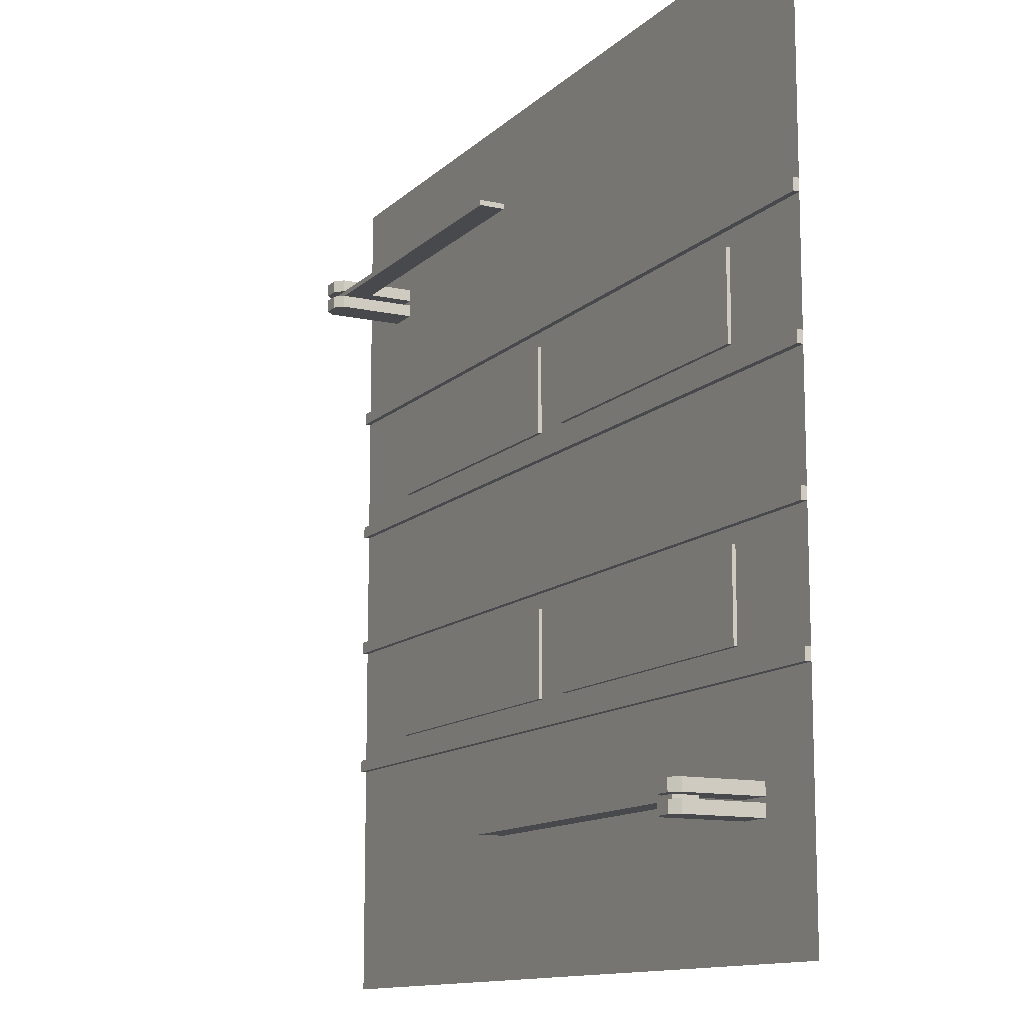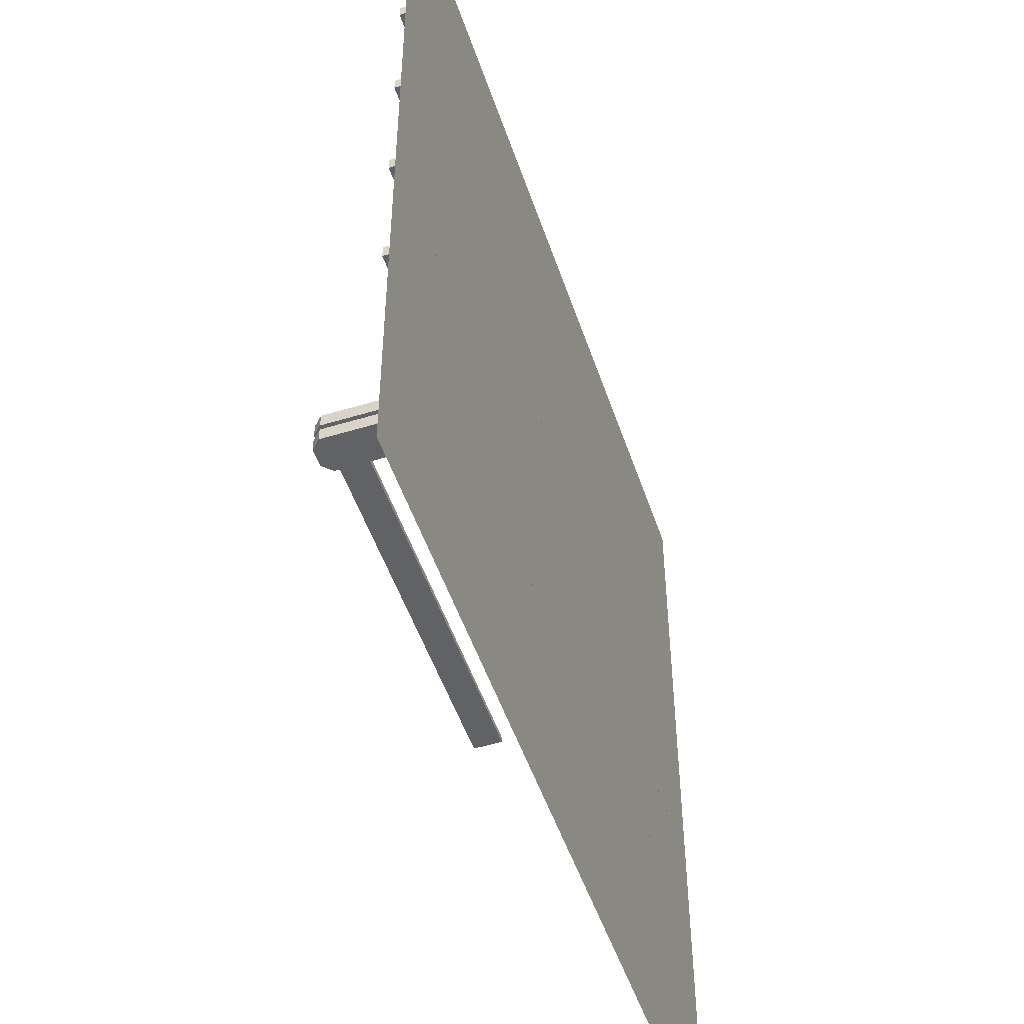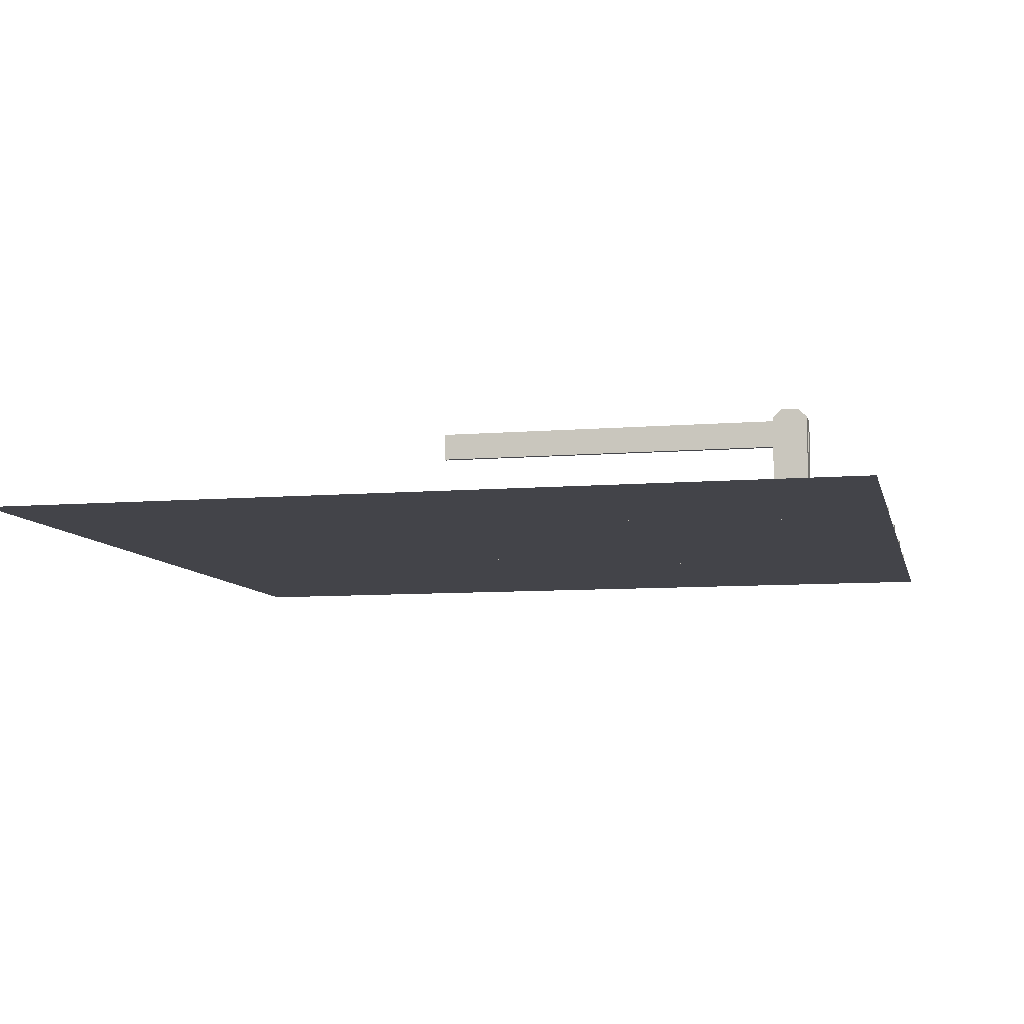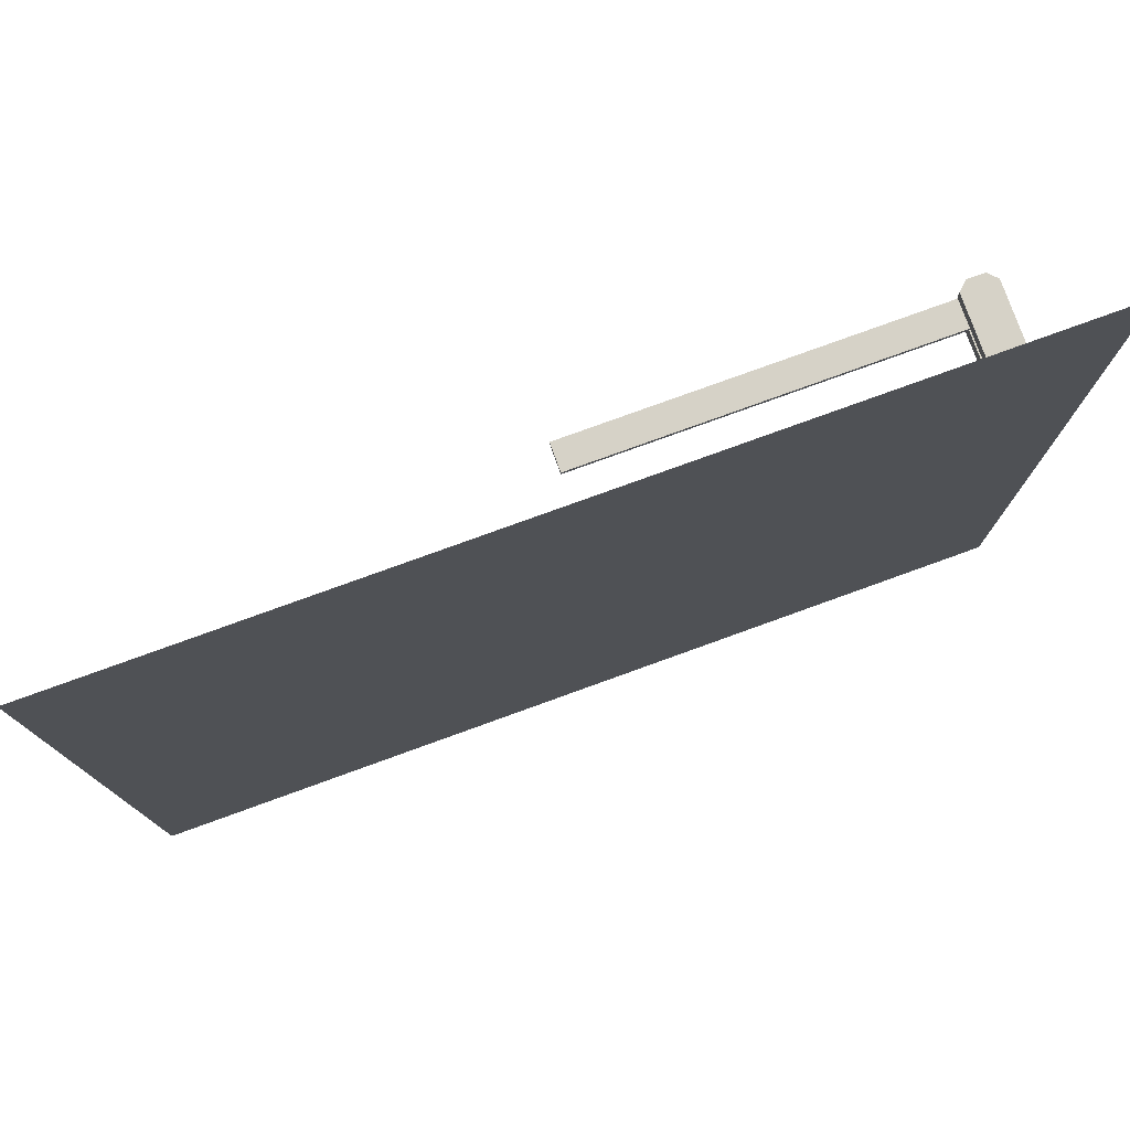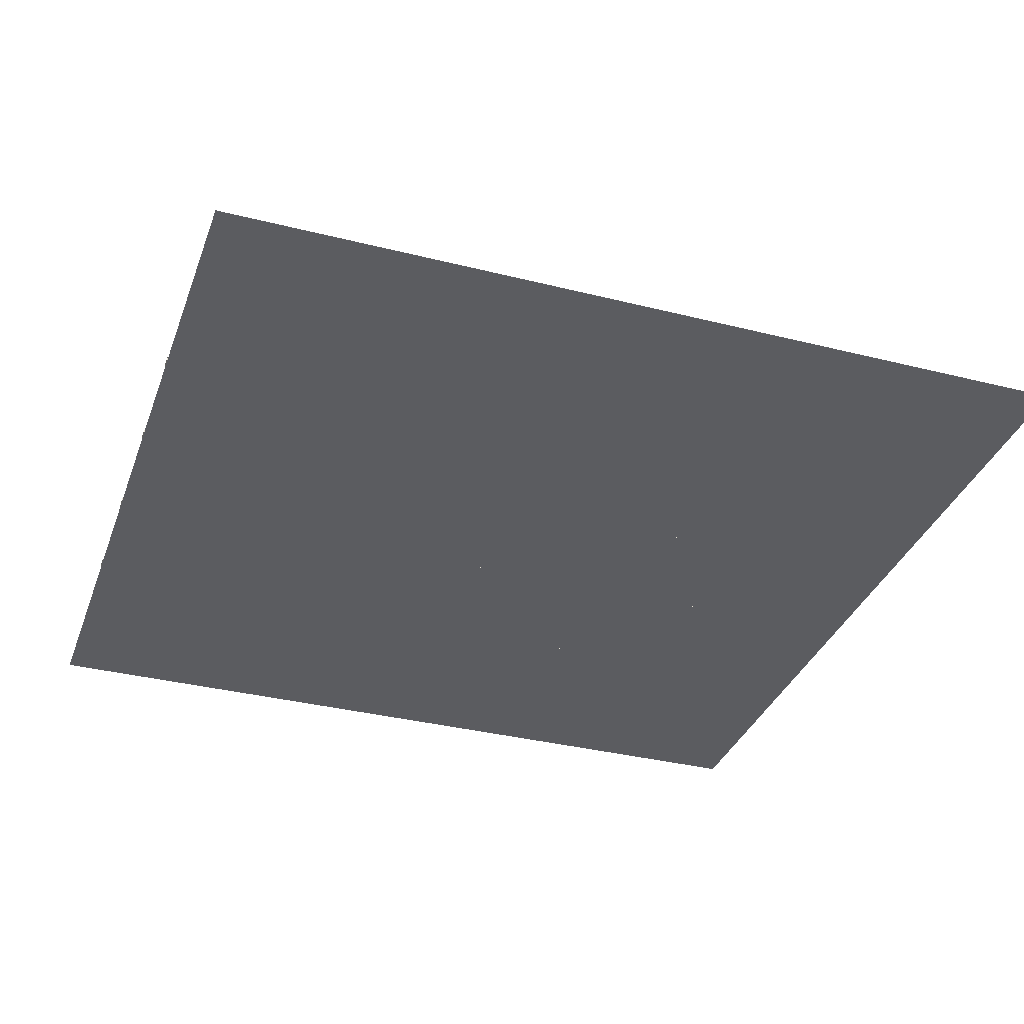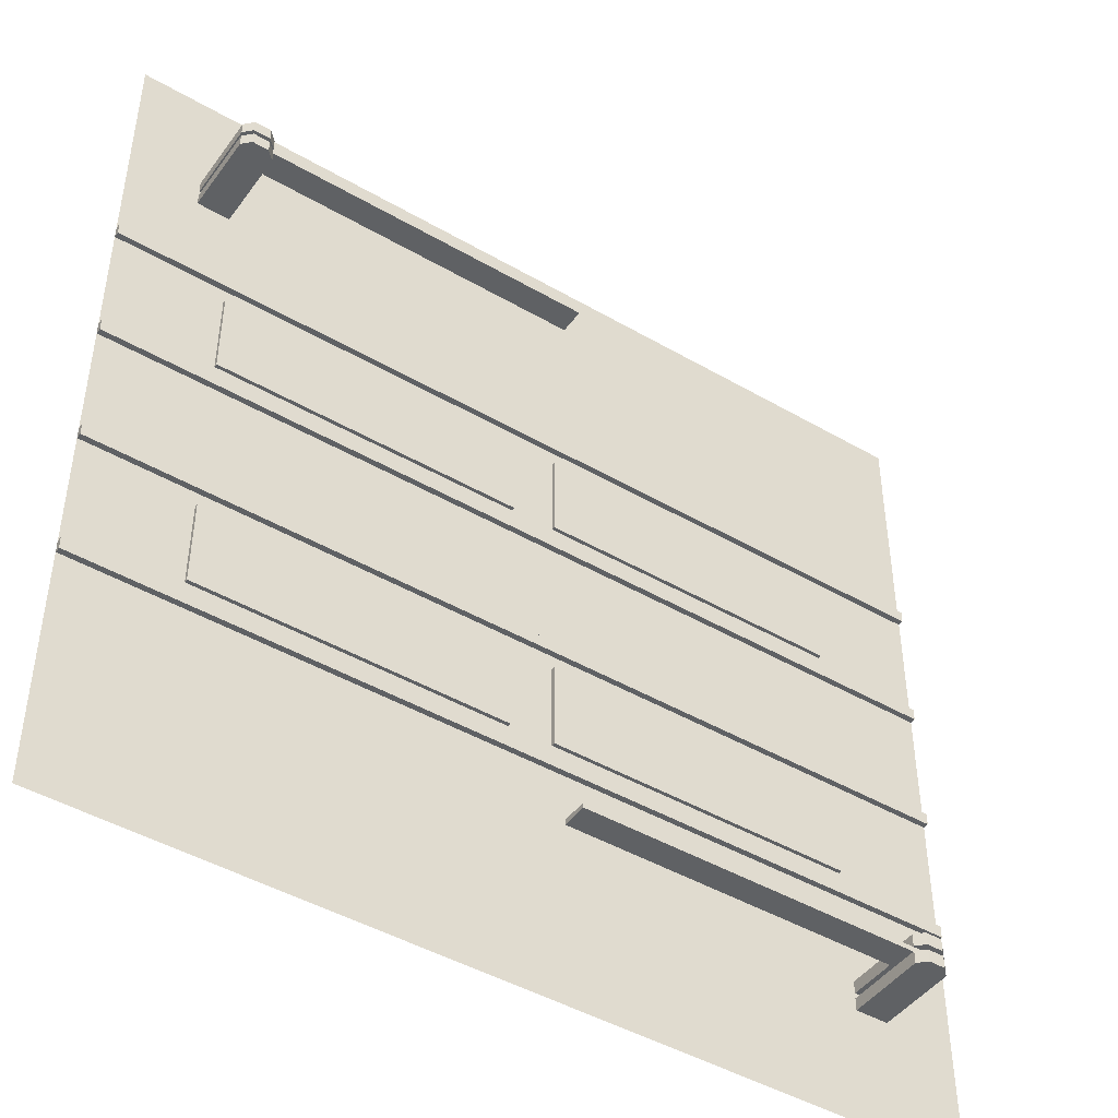
<metadata>
{"format":"obj","ext":"obj","renderer":"f3d","projection":"perspective","resolution":1024,"background":"white","views":[{"elev":-12.4,"azim":-117.1,"up":"+Z"},{"elev":-50.6,"azim":-71.6,"up":"+Z"},{"elev":-8.4,"azim":12.8,"up":"+Y"},{"elev":78.5,"azim":-19.9,"up":"+Z"},{"elev":-34.6,"azim":161.3,"up":"+Y"},{"elev":-45.5,"azim":146.2,"up":"+Z"}]}
</metadata>
<code>
g default
v -5 -0 5
v -4 -0 5
v -3 -0 5
v -2 -0 5
v -1 -0 5
v 0 -0 5
v 1 -0 5
v 2 -0 5
v 3 -0 5
v 4 -0 5
v 5 -0 5
v -5 -0 4
v -4 -0 4
v -3 -0 4
v -2 -0 4
v -1 -0 4
v 0 -0 4
v 1 -0 4
v 2 -0 4
v 3 -0 4
v 4 -0 4
v 5 -0 4
v -5 -0 3
v -4 -0 3
v -3 -0 3
v -2 -0 3
v -1 -0 3
v 0 -0 3
v 1 -0 3
v 2 -0 3
v 3 -0 3
v 4 -0 3
v 5 -0 3
v -5 -0 2
v -4 -0 2
v -3 -0 2
v -2 -0 2
v -1 -0 2
v 0 -0 2
v 1 -0 2
v 2 -0 2
v 3 -0 2
v 4 -0 2
v 5 -0 2
v -5 -0 1
v -4 -0 1
v -3 -0 1
v -2 -0 1
v -1 -0 1
v 0 -0 1
v 1 -0 1
v 2 -0 1
v 3 -0 1
v 4 -0 1
v 5 -0 1
v -5 0 0
v -4 0 0
v -3 0 0
v -2 0 0
v -1 0 0
v 0 0 0
v 1 0 0
v 2 0 0
v 3 0 0
v 4 0 0
v 5 0 0
v -5 0 -1
v -4 0 -1
v -3 0 -1
v -2 0 -1
v -1 0 -1
v 0 0 -1
v 1 0 -1
v 2 0 -1
v 3 0 -1
v 4 0 -1
v 5 0 -1
v -5 0 -2
v -4 0 -2
v -3 0 -2
v -2 0 -2
v -1 0 -2
v 0 0 -2
v 1 0 -2
v 2 0 -2
v 3 0 -2
v 4 0 -2
v 5 0 -2
v -5 0 -3
v -4 0 -3
v -3 0 -3
v -2 0 -3
v -1 0 -3
v 0 0 -3
v 1 0 -3
v 2 0 -3
v 3 0 -3
v 4 0 -3
v 5 0 -3
v -5 0 -4
v -4 0 -4
v -3 0 -4
v -2 0 -4
v -1 0 -4
v 0 0 -4
v 1 0 -4
v 2 0 -4
v 3 0 -4
v 4 0 -4
v 5 0 -4
v -5 0 -5
v -4 0 -5
v -3 0 -5
v -2 0 -5
v -1 0 -5
v 0 0 -5
v 1 0 -5
v 2 0 -5
v 3 0 -5
v 4 0 -5
v 5 0 -5
v 0.25 0 2
v 3.75 0 2
v 0.25 0.04207 2
v 3.75 0.04207 2
v 0.25 0.04207 1
v 3.75 0.04207 1
v 0.25 0 1
v 3.75 0 1
v -4.188 0 -3.329
v -3.812 0 -3.329
v -4.188 0 -3.47
v -3.812 0 -3.47
v -4.188 0.9058 -3.329
v -4.094 1 -3.329
v -4.188 0.9058 -3.47
v -4.094 1 -3.47
v -3.906 1 -3.329
v -3.812 0.9058 -3.329
v -3.812 0.9058 -3.47
v -3.906 1 -3.47
v -4 0.6043 -3.47
v 0 0.6043 -3.47
v -4 0.8957 -3.47
v 0 0.8957 -3.47
v -4 0.8957 -3.53
v 0 0.8957 -3.53
v -4 0.6043 -3.53
v 0 0.6043 -3.53
v -3.812 0 -3.671
v -4.188 0 -3.671
v -3.812 0 -3.53
v -4.188 0 -3.53
v -3.812 0.9058 -3.671
v -3.906 1 -3.671
v -3.812 0.9058 -3.53
v -3.906 1 -3.53
v -4.094 1 -3.671
v -4.188 0.9058 -3.671
v -4.188 0.9058 -3.53
v -4.094 1 -3.53
v -5 0 -2.181
v 5 0 -2.181
v -5 0.06524 -2.181
v 5 0.06524 -2.181
v -5 0.06524 -2.319
v 5 0.06524 -2.319
v -5 0 -2.319
v 5 0 -2.319
v -5 0 0.8195
v 5 0 0.8195
v -5 0.06524 0.8195
v 5 0.06524 0.8195
v -5 0.06524 0.6805
v 5 0.06524 0.6805
v -5 0 0.6805
v 5 0 0.6805
v -5 0 2.319
v 5 0 2.319
v -5 0.06524 2.319
v 5 0.06524 2.319
v -5 0.06524 2.181
v 5 0.06524 2.181
v -5 0 2.181
v 5 0 2.181
v -5 0 -0.6805
v 5 0 -0.6805
v -5 0.06524 -0.6805
v 5 0.06524 -0.6805
v -5 0.06524 -0.8195
v 5 0.06524 -0.8195
v -5 0 -0.8195
v 5 0 -0.8195
v 0.25 0 -1
v 3.75 0 -1
v 0.25 0.04207 -1
v 3.75 0.04207 -1
v 0.25 0.04207 -2
v 3.75 0.04207 -2
v 0.25 0 -2
v 3.75 0 -2
v -3.75 0 2
v -0.25 0 2
v -3.75 0.04207 2
v -0.25 0.04207 2
v -3.75 0.04207 1
v -0.25 0.04207 1
v -3.75 0 1
v -0.25 0 1
v -3.75 0 -1
v -0.25 0 -1
v -3.75 0.04207 -1
v -0.25 0.04207 -1
v -3.75 0.04207 -2
v -0.25 0.04207 -2
v -3.75 0 -2
v -0.25 0 -2
v 3.812 0 3.671
v 4.188 0 3.671
v 3.812 0 3.53
v 4.188 0 3.53
v 3.812 0.9058 3.671
v 3.906 1 3.671
v 3.812 0.9058 3.53
v 3.906 1 3.53
v 4.094 1 3.671
v 4.188 0.9058 3.671
v 4.188 0.9058 3.53
v 4.094 1 3.53
v 4 0.6043 3.47
v 0 0.6043 3.47
v 4 0.8957 3.47
v 0 0.8957 3.47
v 4 0.8957 3.53
v 0 0.8957 3.53
v 4 0.6043 3.53
v 0 0.6043 3.53
v 4.188 0 3.329
v 3.812 0 3.329
v 4.188 0 3.47
v 3.812 0 3.47
v 4.188 0.9058 3.329
v 4.094 1 3.329
v 4.188 0.9058 3.47
v 4.094 1 3.47
v 3.906 1 3.329
v 3.812 0.9058 3.329
v 3.812 0.9058 3.47
v 3.906 1 3.47
g polySurface40
f 1 2 13 12
f 2 3 14 13
f 3 4 15 14
f 4 5 16 15
f 5 6 17 16
f 6 7 18 17
f 7 8 19 18
f 8 9 20 19
f 9 10 21 20
f 10 11 22 21
f 12 13 24 23
f 13 14 25 24
f 14 15 26 25
f 15 16 27 26
f 16 17 28 27
f 17 18 29 28
f 18 19 30 29
f 19 20 31 30
f 20 21 32 31
f 21 22 33 32
f 23 24 35 34
f 24 25 36 35
f 25 26 37 36
f 26 27 38 37
f 27 28 39 38
f 28 29 40 39
f 29 30 41 40
f 30 31 42 41
f 31 32 43 42
f 32 33 44 43
f 34 35 46 45
f 35 36 47 46
f 36 37 48 47
f 37 38 49 48
f 38 39 50 49
f 39 40 51 50
f 40 41 52 51
f 41 42 53 52
f 42 43 54 53
f 43 44 55 54
f 45 46 57 56
f 46 47 58 57
f 47 48 59 58
f 48 49 60 59
f 49 50 61 60
f 50 51 62 61
f 51 52 63 62
f 52 53 64 63
f 53 54 65 64
f 54 55 66 65
f 56 57 68 67
f 57 58 69 68
f 58 59 70 69
f 59 60 71 70
f 60 61 72 71
f 61 62 73 72
f 62 63 74 73
f 63 64 75 74
f 64 65 76 75
f 65 66 77 76
f 67 68 79 78
f 68 69 80 79
f 69 70 81 80
f 70 71 82 81
f 71 72 83 82
f 72 73 84 83
f 73 74 85 84
f 74 75 86 85
f 75 76 87 86
f 76 77 88 87
f 78 79 90 89
f 79 80 91 90
f 80 81 92 91
f 81 82 93 92
f 82 83 94 93
f 83 84 95 94
f 84 85 96 95
f 85 86 97 96
f 86 87 98 97
f 87 88 99 98
f 89 90 101 100
f 90 91 102 101
f 91 92 103 102
f 92 93 104 103
f 93 94 105 104
f 94 95 106 105
f 95 96 107 106
f 96 97 108 107
f 97 98 109 108
f 98 99 110 109
f 100 101 112 111
f 101 102 113 112
f 102 103 114 113
f 103 104 115 114
f 104 105 116 115
f 105 106 117 116
f 106 107 118 117
f 107 108 119 118
f 108 109 120 119
f 109 110 121 120
f 122 123 125 124
f 124 125 127 126
f 126 127 129 128
f 123 129 127 125
f 128 122 124 126
f 130 131 139 138 135 134
f 137 135 138 141
f 131 133 140 139
f 132 130 134 136
f 136 137 141 140 133 132
f 134 135 137 136
f 138 139 140 141
f 142 143 145 144
f 144 145 147 146
f 146 147 149 148
f 148 149 143 142
f 143 149 147 145
f 148 142 144 146
f 150 151 159 158 155 154
f 157 155 158 161
f 151 153 160 159
f 152 150 154 156
f 156 157 161 160 153 152
f 154 155 157 156
f 158 159 160 161
f 162 163 165 164
f 164 165 167 166
f 166 167 169 168
f 163 169 167 165
f 168 162 164 166
f 170 171 173 172
f 172 173 175 174
f 174 175 177 176
f 171 177 175 173
f 176 170 172 174
f 178 179 181 180
f 180 181 183 182
f 182 183 185 184
f 179 185 183 181
f 184 178 180 182
f 186 187 189 188
f 188 189 191 190
f 190 191 193 192
f 187 193 191 189
f 192 186 188 190
f 194 195 197 196
f 196 197 199 198
f 198 199 201 200
f 195 201 199 197
f 200 194 196 198
f 202 203 205 204
f 204 205 207 206
f 206 207 209 208
f 203 209 207 205
f 208 202 204 206
f 210 211 213 212
f 212 213 215 214
f 214 215 217 216
f 211 217 215 213
f 216 210 212 214
f 218 219 227 226 223 222
f 225 223 226 229
f 219 221 228 227
f 220 218 222 224
f 224 225 229 228 221 220
f 222 223 225 224
f 226 227 228 229
f 230 231 233 232
f 232 233 235 234
f 234 235 237 236
f 236 237 231 230
f 231 237 235 233
f 236 230 232 234
f 238 239 247 246 243 242
f 245 243 246 249
f 239 241 248 247
f 240 238 242 244
f 244 245 249 248 241 240
f 242 243 245 244
f 246 247 248 249

</code>
